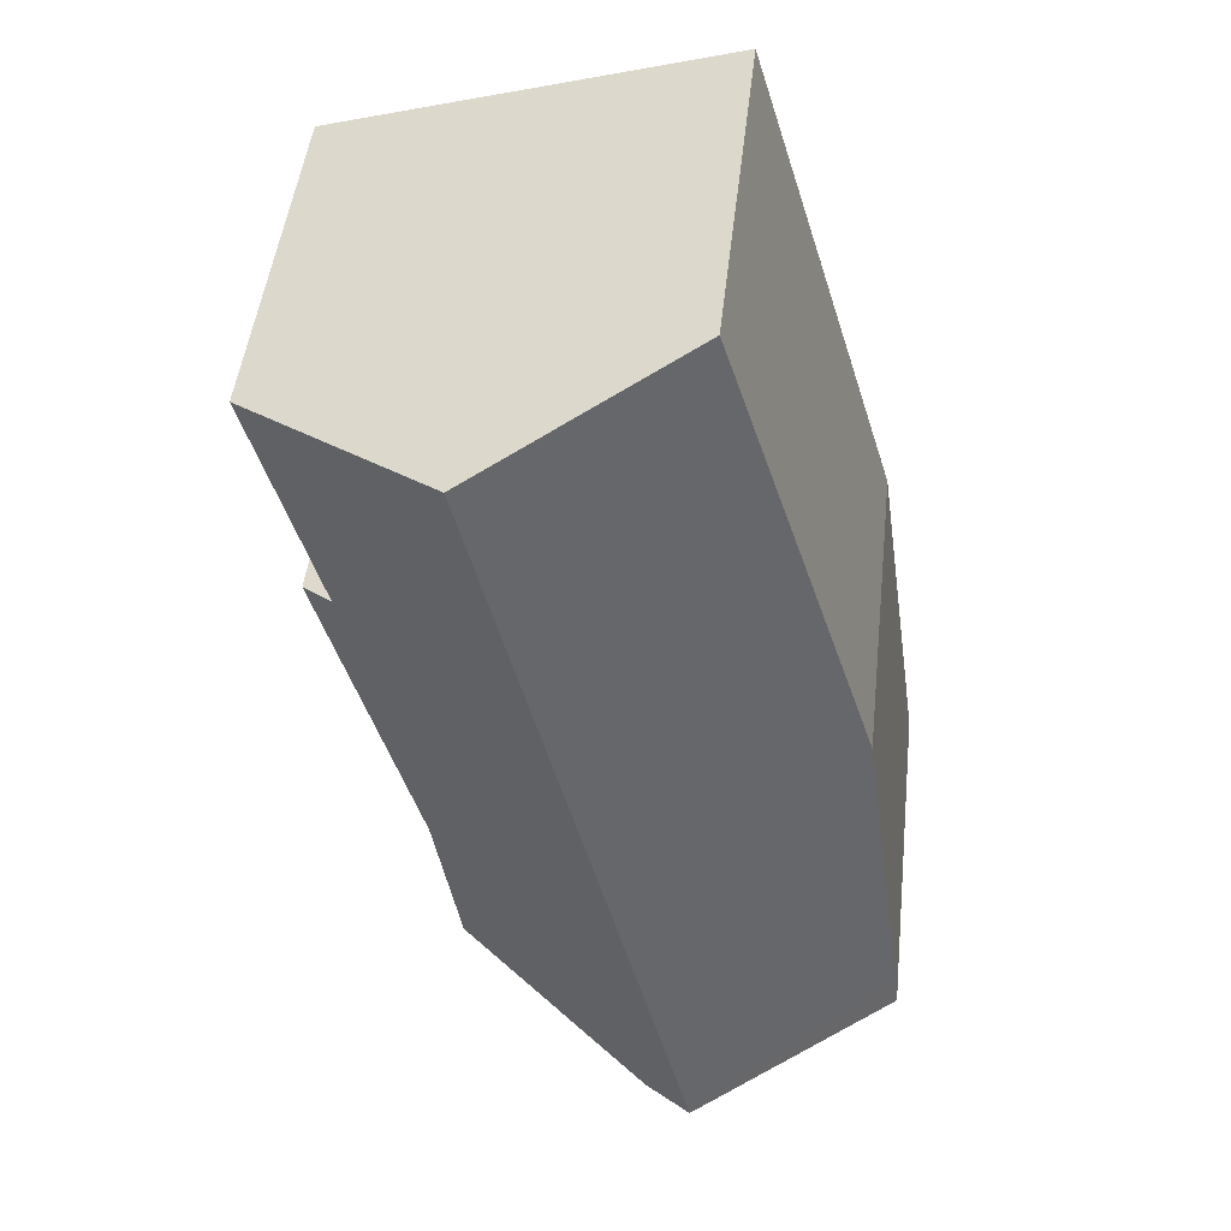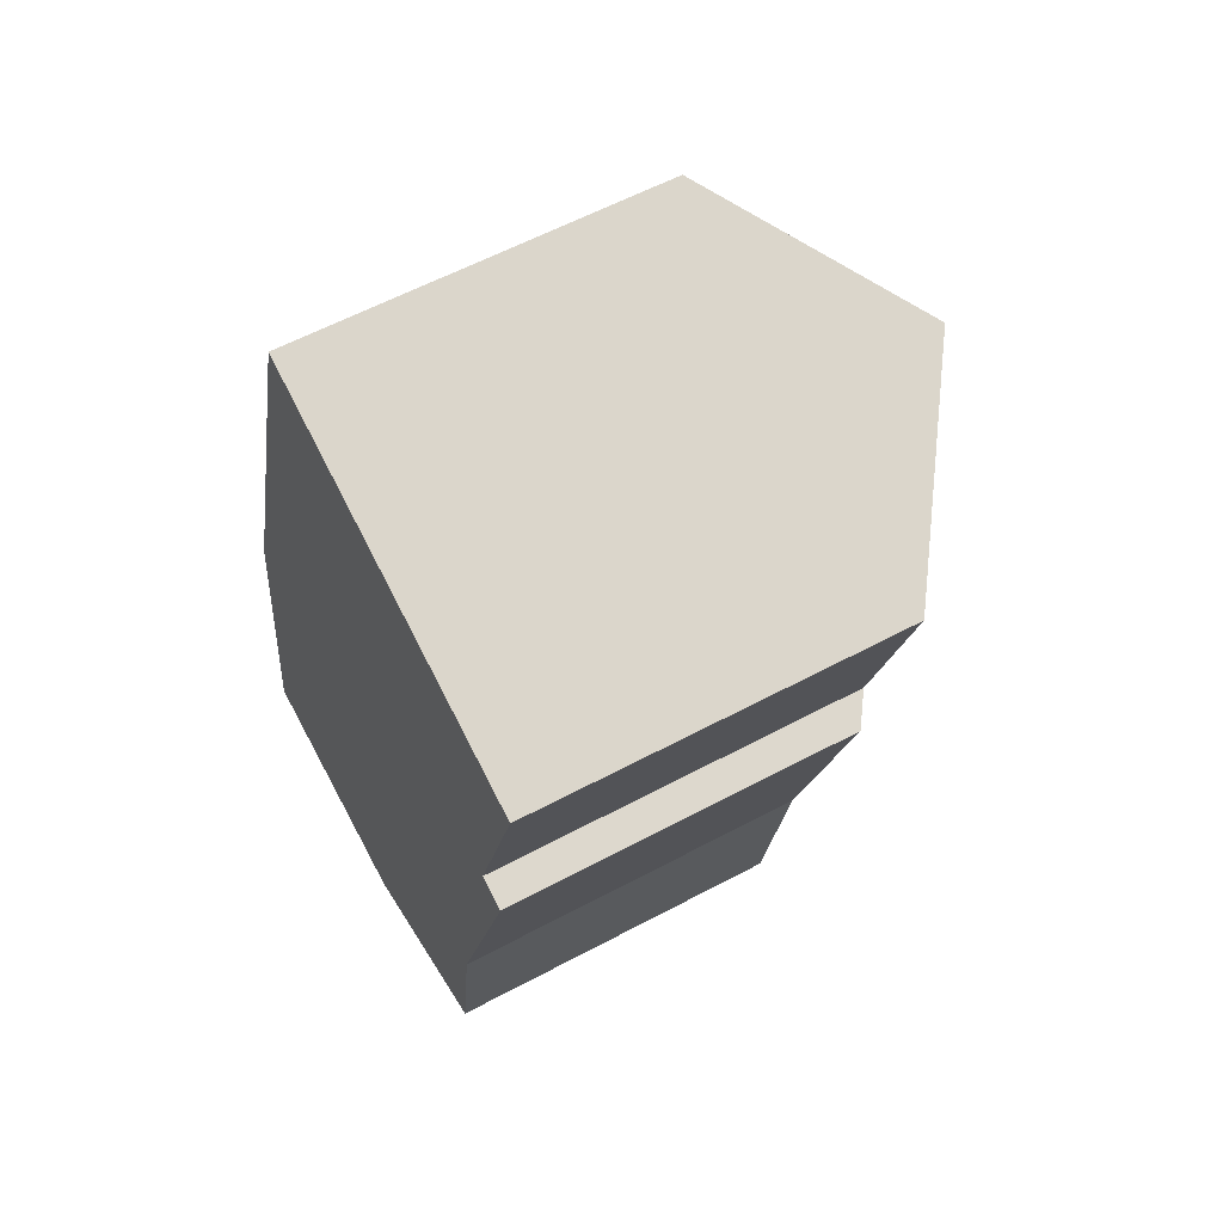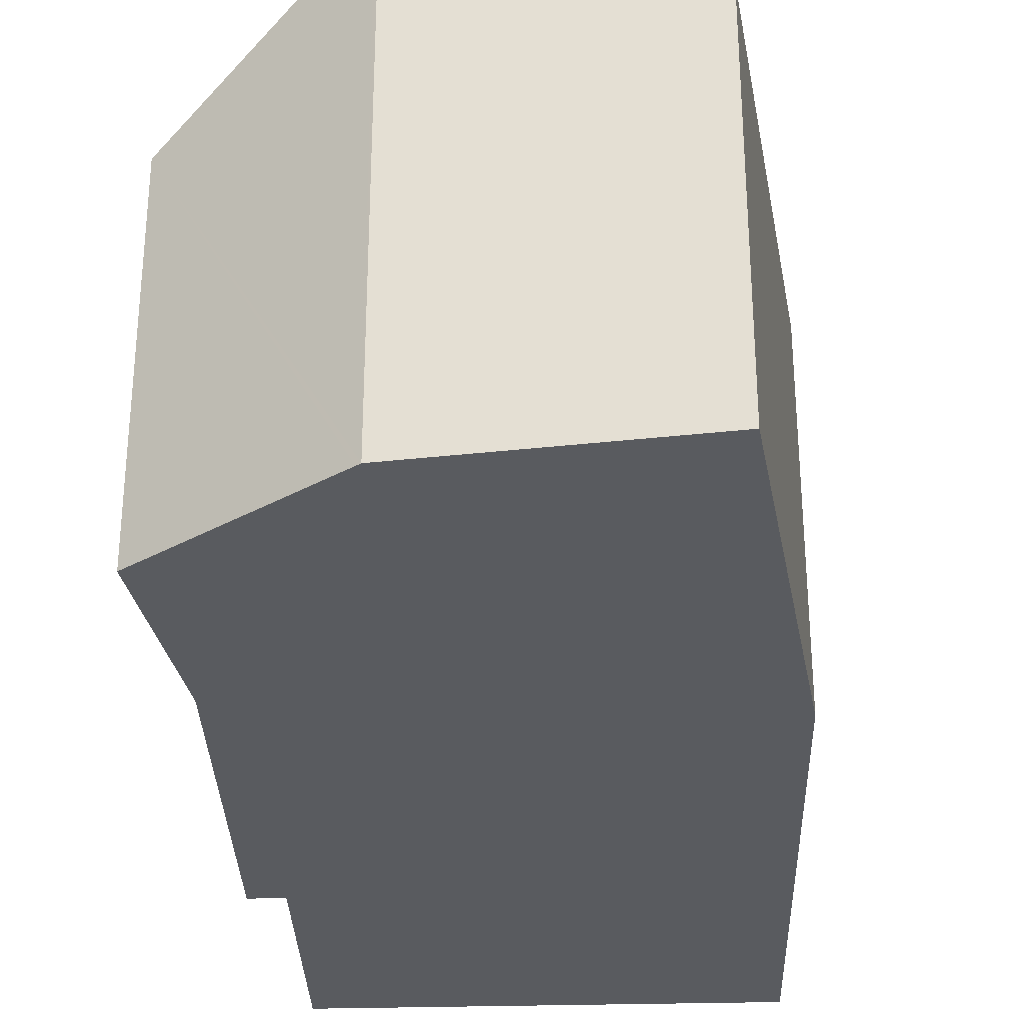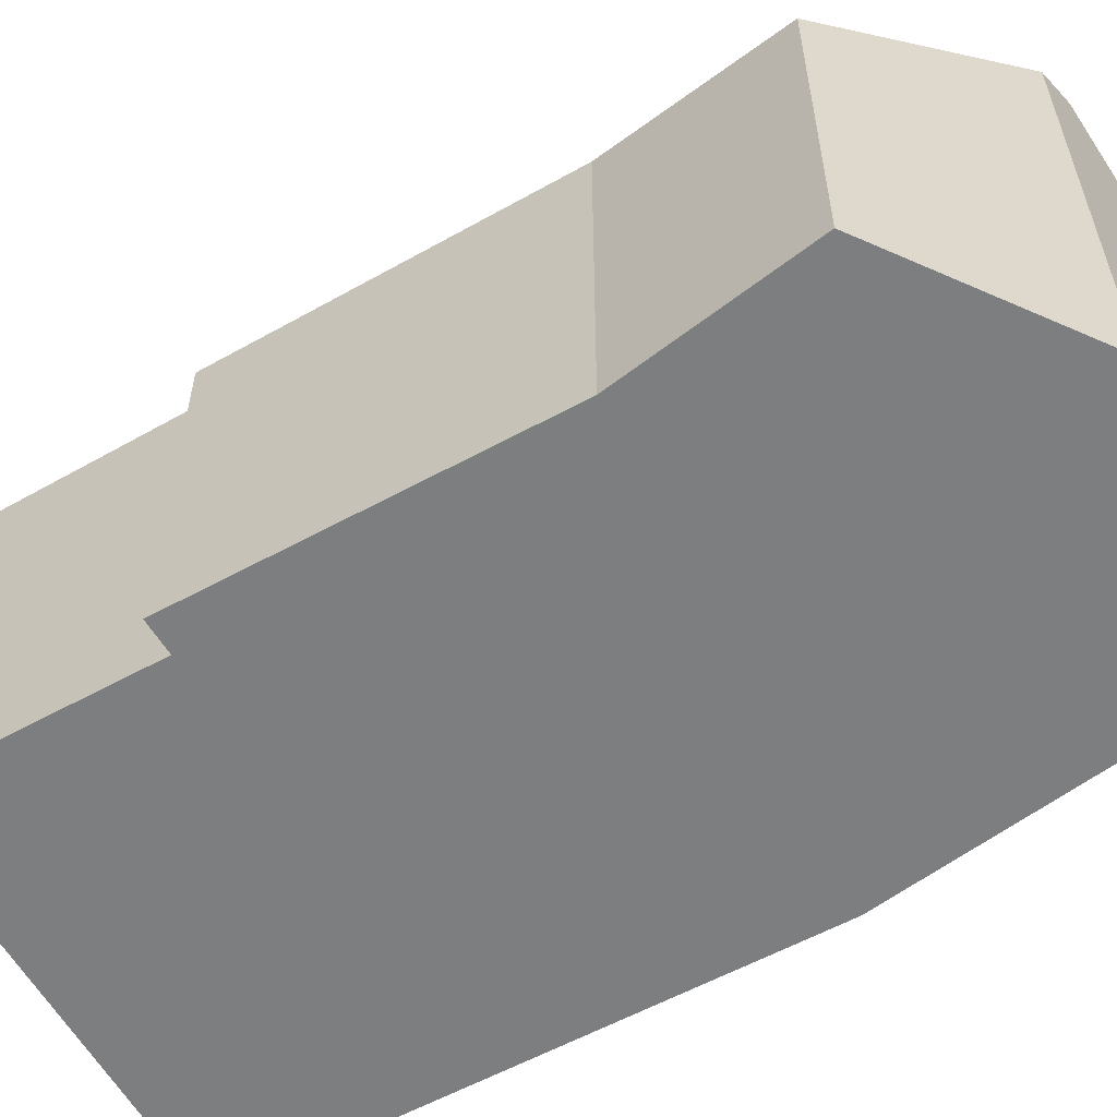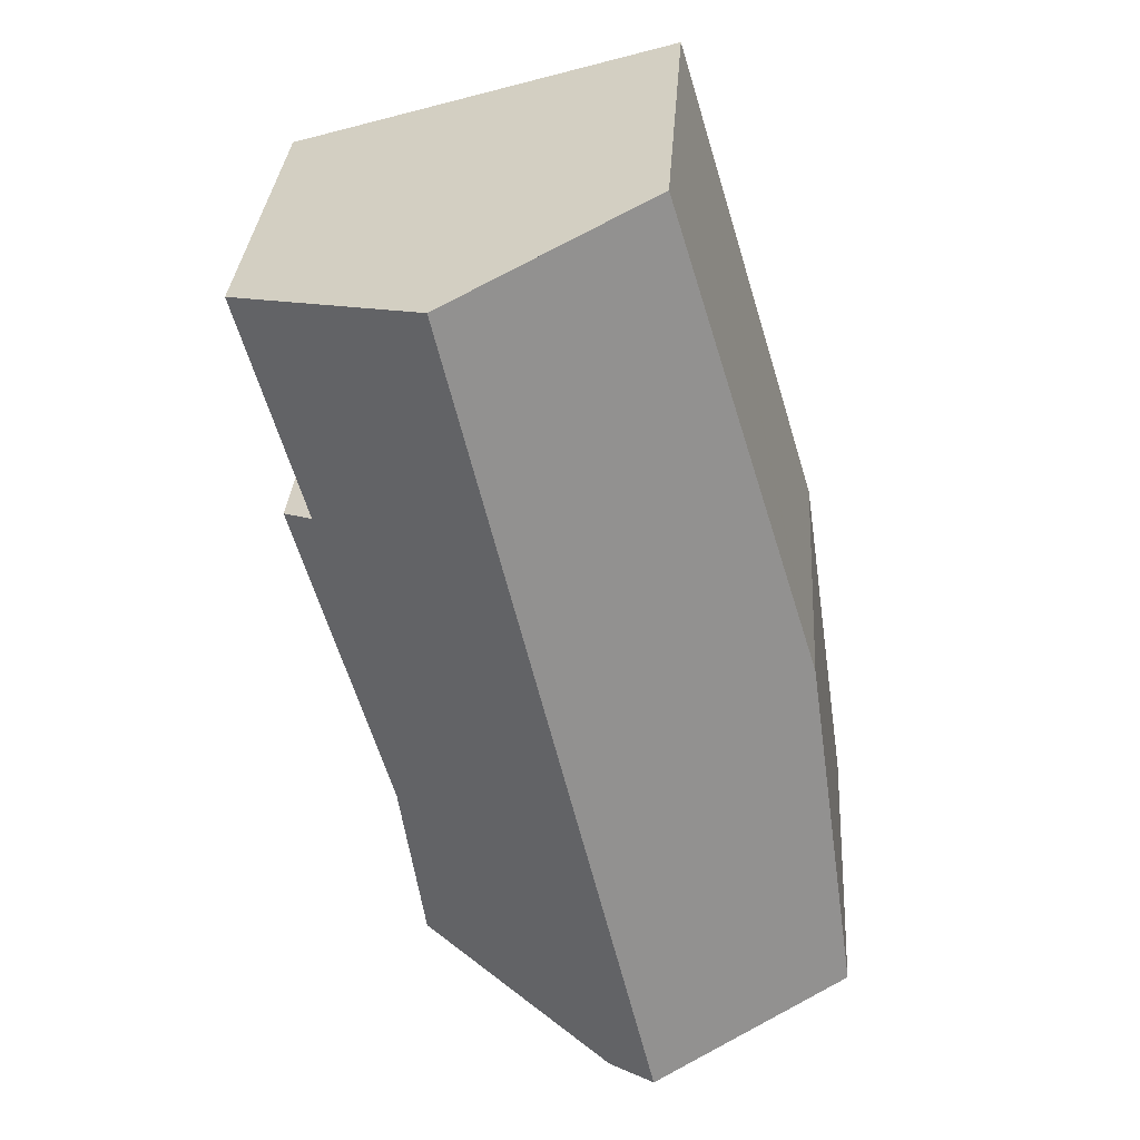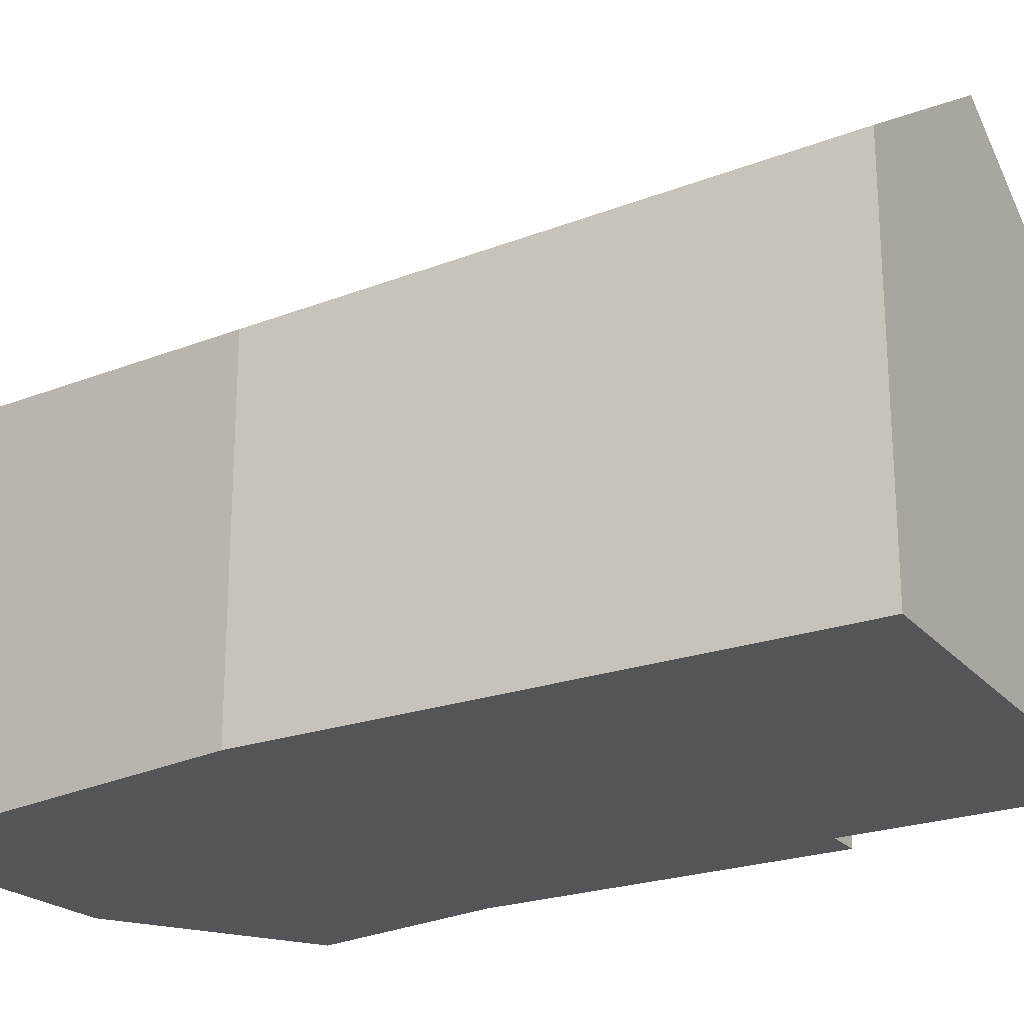
<metadata>
{"format":"obj","ext":"obj","renderer":"f3d","projection":"perspective","resolution":1024,"background":"white","views":[{"elev":48.4,"azim":-173.6,"up":"+Z"},{"elev":59.7,"azim":61.3,"up":"+Z"},{"elev":-32.1,"azim":-161.5,"up":"+Y"},{"elev":-59.3,"azim":135.9,"up":"+Y"},{"elev":32.5,"azim":-176.1,"up":"+Z"},{"elev":-24.1,"azim":-43.5,"up":"+Y"}]}
</metadata>
<code>
v  0.118 9.055 0.811
v  0.895 9.707 -0.15
v  0 9.103 5.574e-16
v  4.931 12.43 -0.825
v  4.98 12.43 -0.618
v  9.984 12.43 20.54
v  1.354 8.553 9.311
v  1.433 8.564 9.573
v  5.973 9.646 21.72
v  5.175 9.092 21.95
v  7.855 10.95 21.16
v  14.95 8.981 19.08
v  13.31 9.198 13.52
v  14.08 8.662 13.32
v  11.67 8.991 5.278
v  11.09 8.679 0.758
v  6.212 11.57 -0.98
v  6.099 11.64 -1.02
v  6.099 6.246e-17 -1.02
v  0.895 9.185e-18 -0.15
v  0 0 0
v  4.931 5.052e-17 -0.825
v  6.212 6.001e-17 -0.98
v  11.09 -4.641e-17 0.758
v  1.354 -5.701e-16 9.311
v  0.118 -4.966e-17 0.811
v  5.175 -1.344e-15 21.95
v  1.433 -5.862e-16 9.573
v  14.95 -1.168e-15 19.08
v  7.855 -1.296e-15 21.16
v  5.973 -1.33e-15 21.72
v  9.984 -1.258e-15 20.54
v  13.31 -8.28e-16 13.52
v  14.08 -8.154e-16 13.32
v  11.67 -3.232e-16 5.278
g defaultobject
f 1 2 3
f 2 1 4
f 4 1 5
f 5 1 6
f 6 1 7
f 6 7 8
f 6 8 9
f 9 8 10
f 6 9 11
f 12 5 6
f 5 12 13
f 5 13 14
f 5 14 15
f 5 15 16
f 5 16 17
f 5 17 4
f 4 17 18
f 18 2 4
f 2 18 19
f 2 19 3
f 3 19 20
f 3 20 21
f 20 19 22
f 17 19 18
f 19 17 16
f 19 16 23
f 23 16 24
f 21 1 3
f 1 21 7
f 7 21 25
f 25 21 26
f 8 27 10
f 27 8 7
f 27 7 25
f 27 25 28
f 11 12 6
f 12 11 9
f 12 9 10
f 12 10 27
f 12 27 29
f 29 27 30
f 30 27 31
f 29 30 32
f 33 14 13
f 14 33 34
f 12 33 13
f 33 12 29
f 14 35 15
f 35 14 34
f 35 16 15
f 16 35 24
f 28 31 27
f 31 28 30
f 30 28 32
f 32 28 29
f 29 28 33
f 33 28 25
f 33 25 26
f 33 26 34
f 34 26 35
f 35 26 21
f 35 21 24
f 24 21 20
f 24 20 22
f 24 22 19
f 24 19 23

</code>
